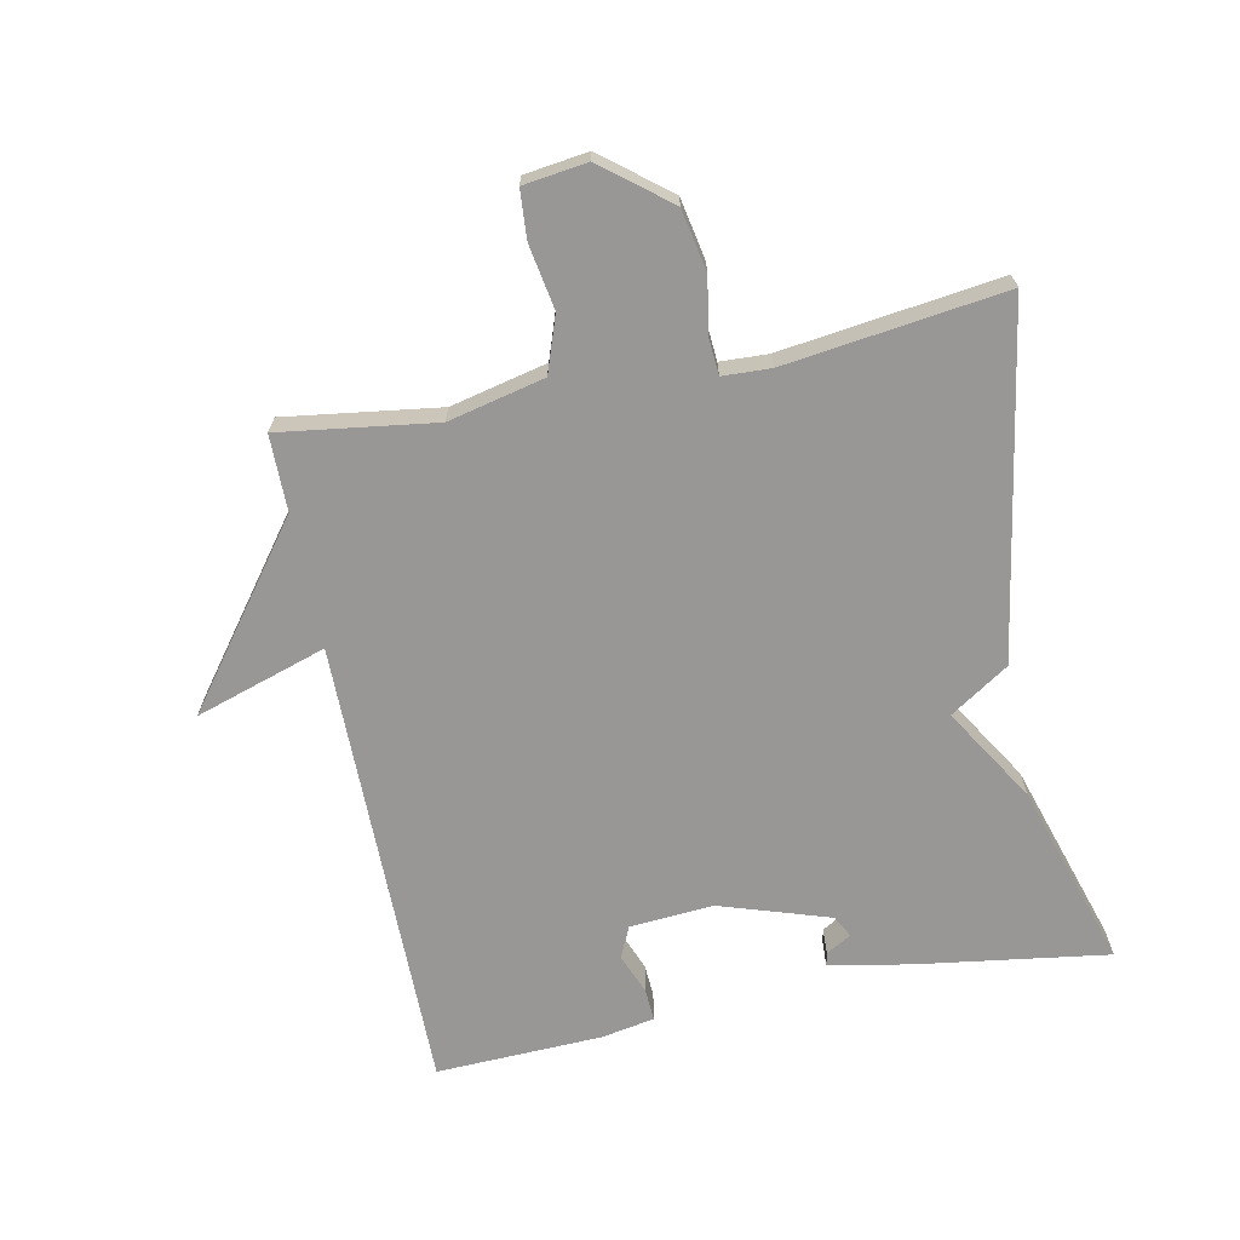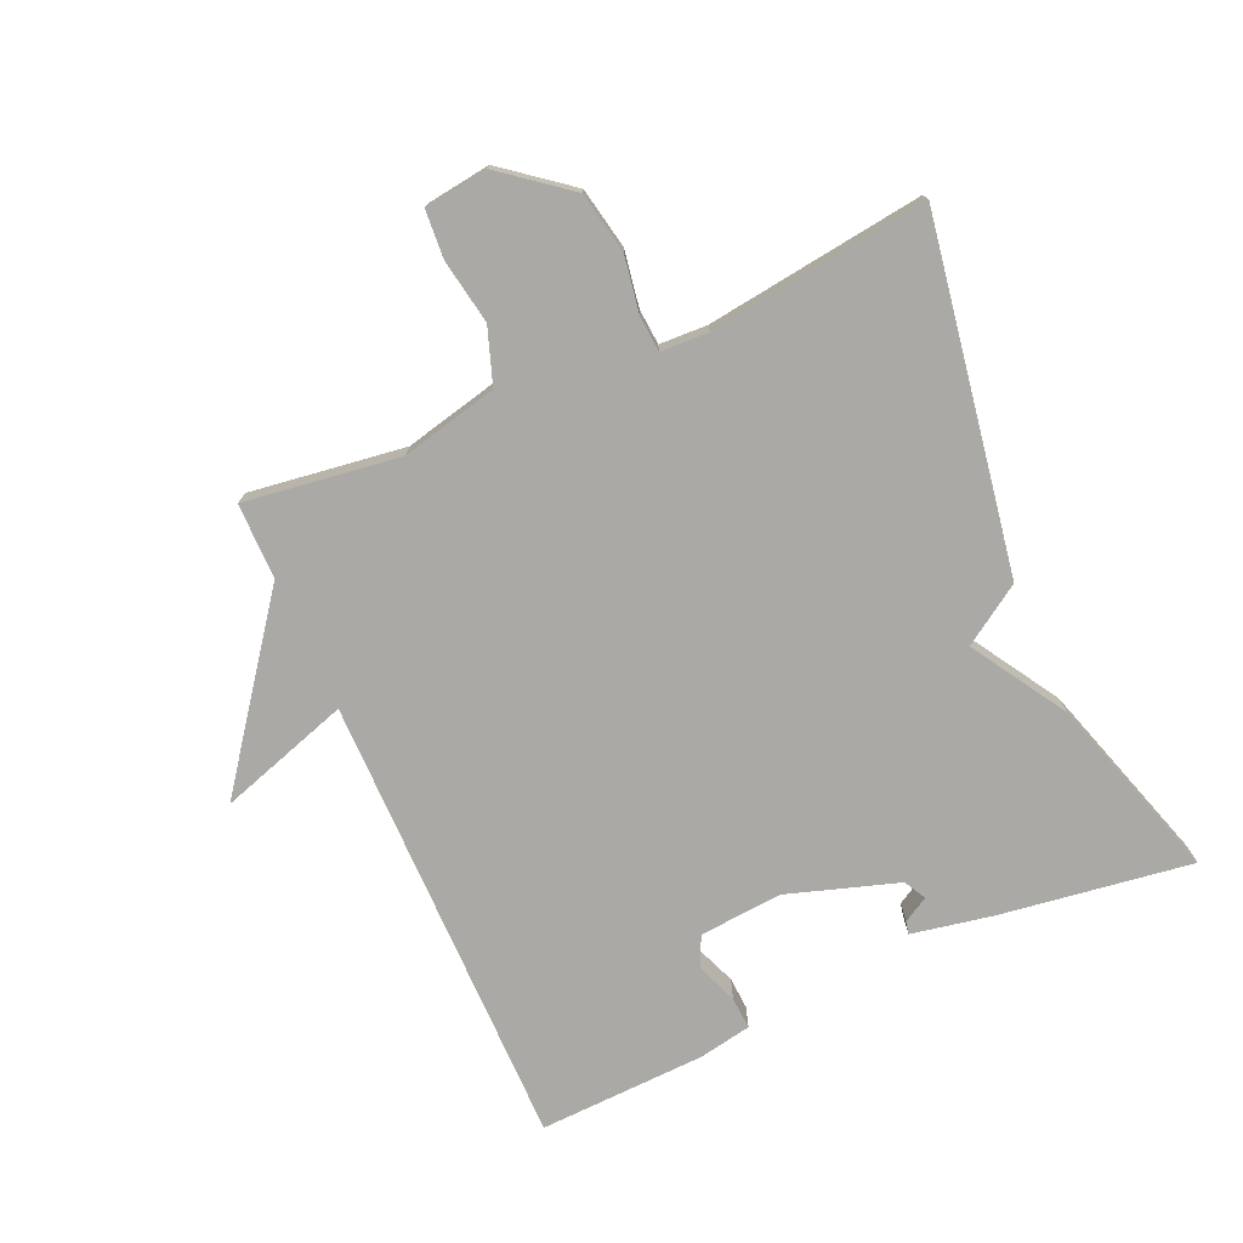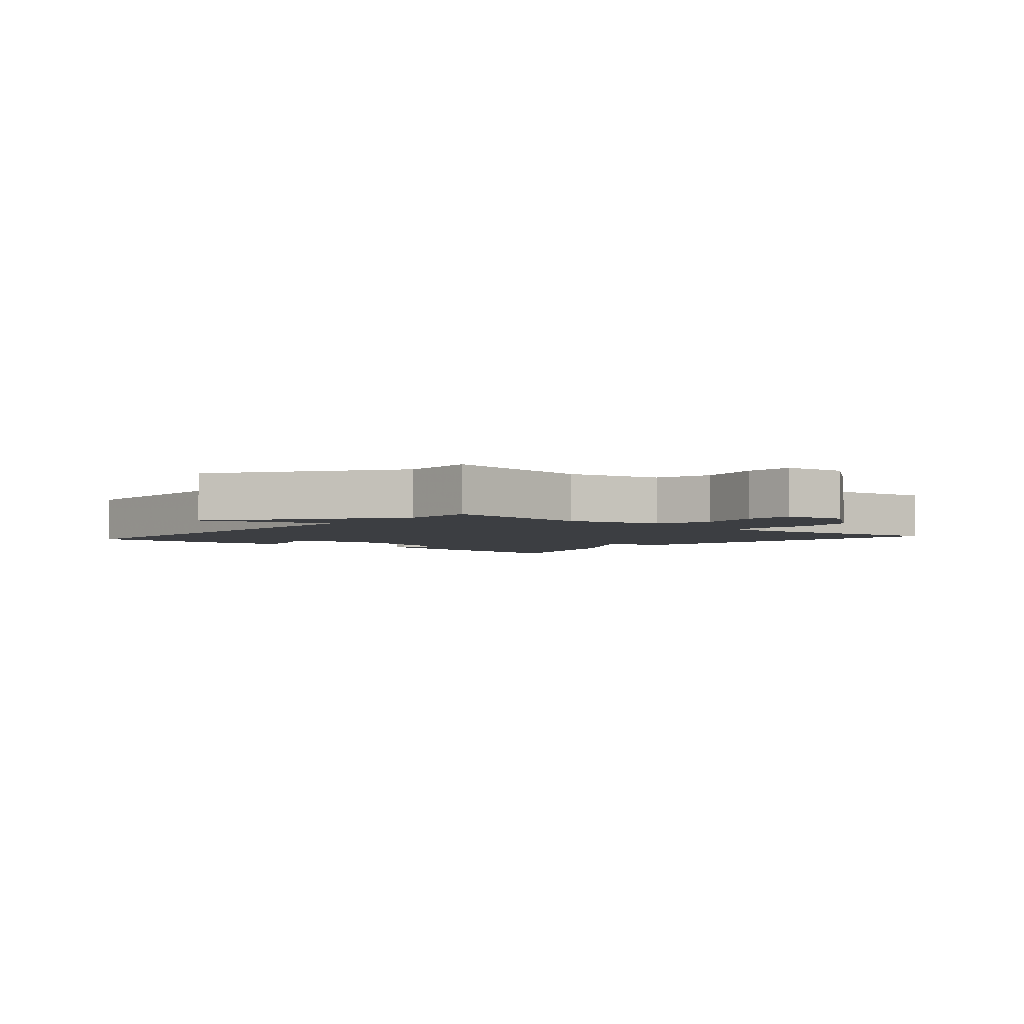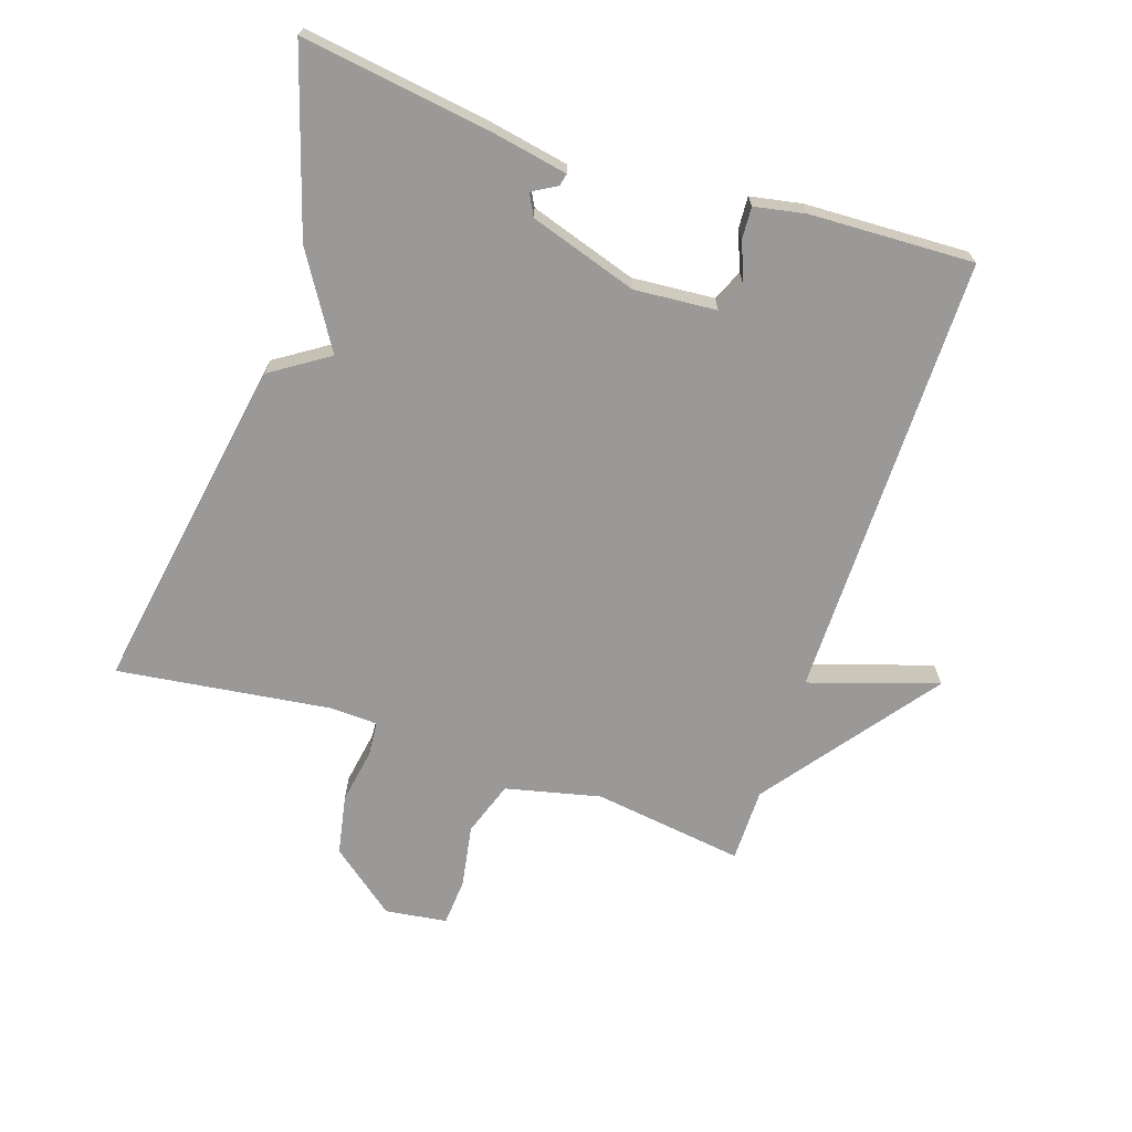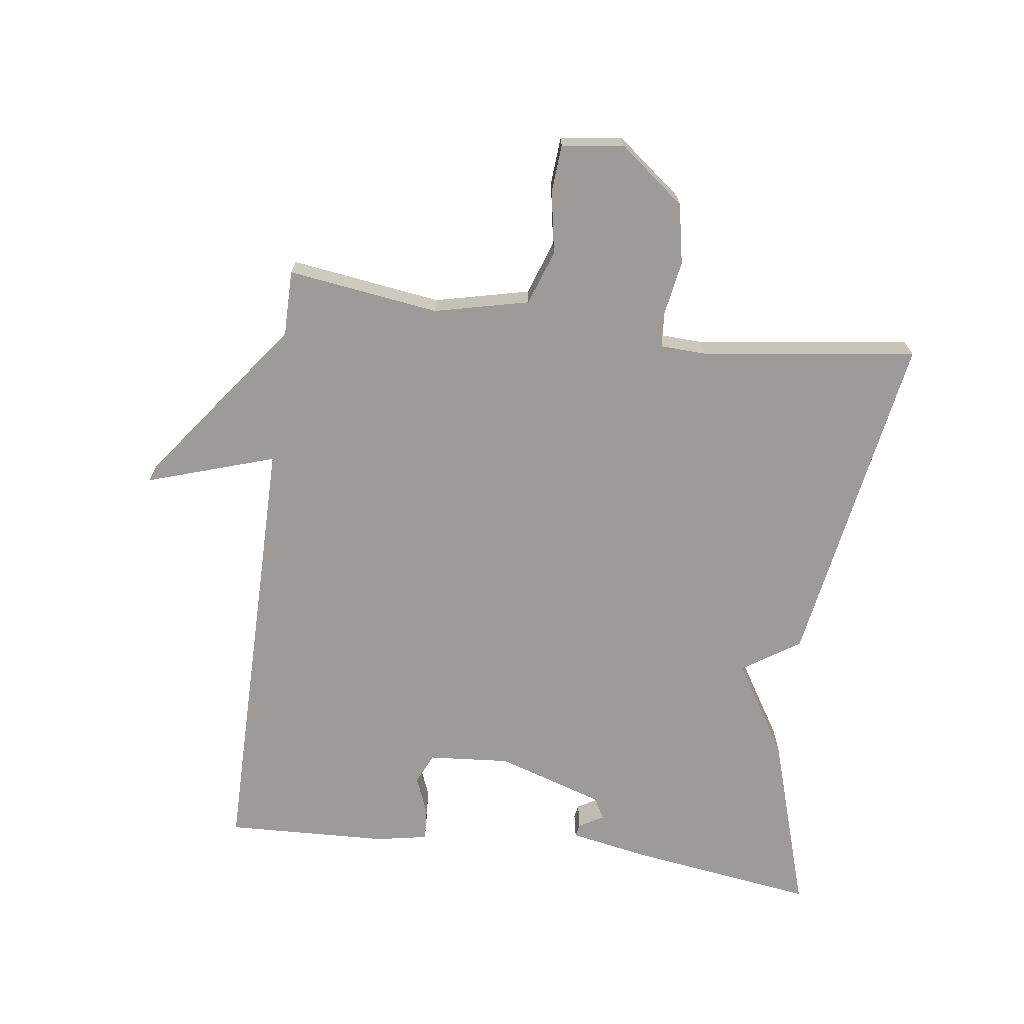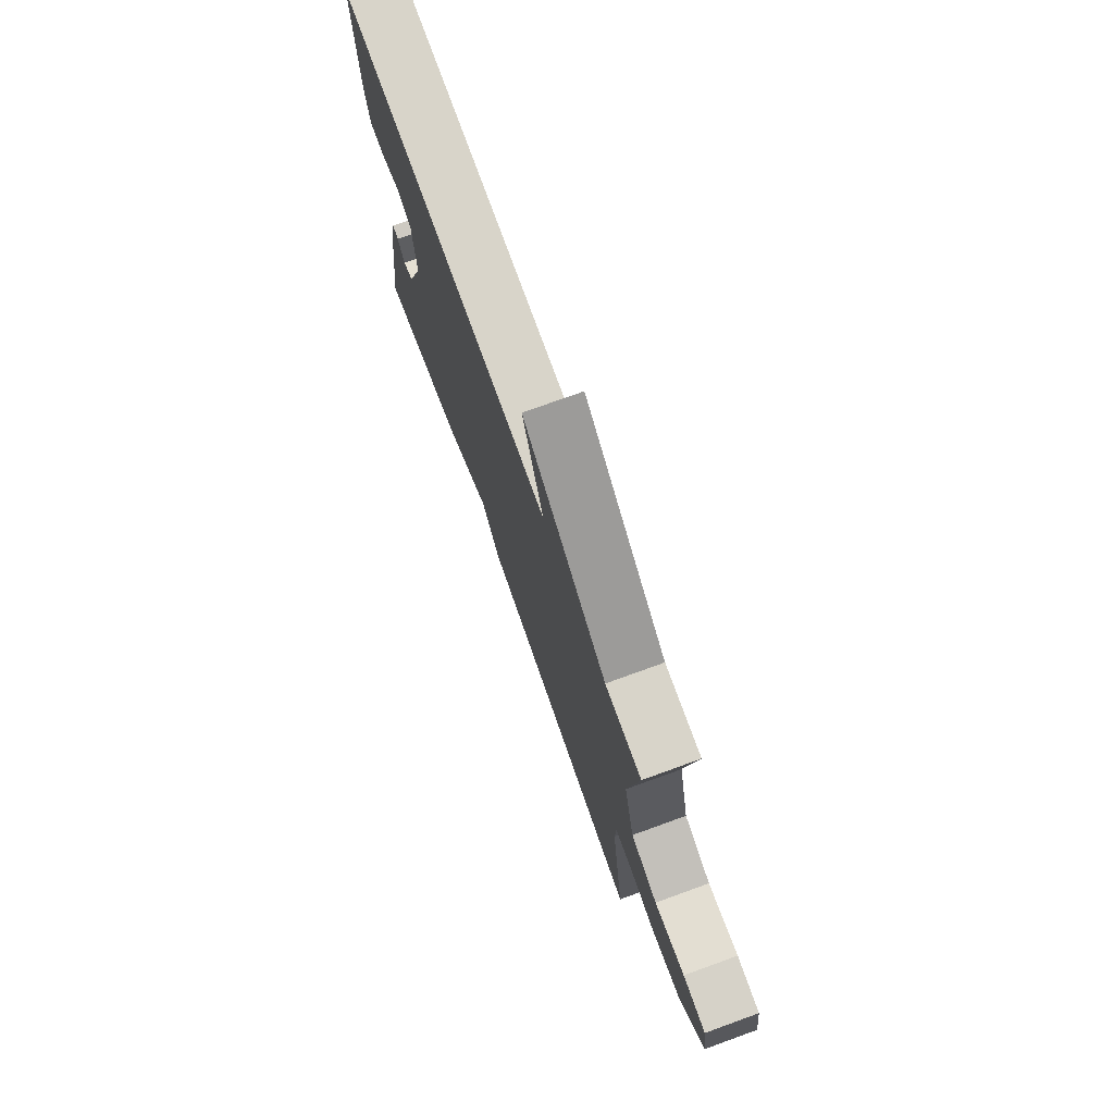
<metadata>
{"format":"obj","ext":"obj","renderer":"f3d","projection":"perspective","resolution":1024,"background":"white","views":[{"elev":-68.3,"azim":101.3,"up":"+Y"},{"elev":-75.4,"azim":113.8,"up":"+Y"},{"elev":-3.4,"azim":49.7,"up":"+Y"},{"elev":-68.9,"azim":-108.5,"up":"+Y"},{"elev":-69.8,"azim":82.3,"up":"+Y"},{"elev":75.3,"azim":70.1,"up":"+Z"}]}
</metadata>
<code>
v -0.5 0.07 -0.5
v -0.459 0.07 -0.212
v -0.436 0.07 -0.091
v -0.417 0.07 -0.095
v -0.395 0.07 -0.133
v -0.362 0.07 -0.115
v -0.309 0.07 0.05
v -0.319 0.07 0.176
v -0.366 0.07 0.197
v -0.426 0.07 0.173
v -0.475 0.07 0.17
v -0.49 0.07 0.249
v -0.5 0.07 0.5
v 0.186 0.07 0.5
v 0.122 0.07 0.697
v 0.386 0.07 0.5
v 0.5 0.07 0.5
v 0.468 0.07 0.267
v 0.502 0.07 0.122
v 0.586 0.07 0.093
v 0.682 0.07 0.11
v 0.755 0.07 0.105
v 0.768 0.07 0.01
v 0.689 0.07 -0.091
v 0.597 0.07 -0.109
v 0.513 0.07 -0.095
v 0.459 0.07 -0.099
v 0.456 0.07 -0.171
v 0.5 0.07 -0.5
v -0.023 0.07 -0.413
v -0.081 0.07 -0.325
v -0.223 0.07 -0.413
v -0.5 0 -0.5
v -0.459 0 -0.212
v -0.436 0 -0.091
v -0.417 0 -0.095
v -0.395 0 -0.133
v -0.362 0 -0.115
v -0.309 0 0.05
v -0.319 0 0.176
v -0.366 0 0.197
v -0.426 0 0.173
v -0.475 0 0.17
v -0.49 0 0.249
v -0.5 0 0.5
v 0.186 0 0.5
v 0.122 0 0.697
v 0.386 0 0.5
v 0.5 0 0.5
v 0.468 0 0.267
v 0.502 0 0.122
v 0.586 0 0.093
v 0.682 0 0.11
v 0.755 0 0.105
v 0.768 0 0.01
v 0.689 0 -0.091
v 0.597 0 -0.109
v 0.513 0 -0.095
v 0.459 0 -0.099
v 0.456 0 -0.171
v 0.5 0 -0.5
v -0.023 0 -0.413
v -0.081 0 -0.325
v -0.223 0 -0.413
f 31 32 1 2
f 28 29 30 31
f 27 28 31 2
f 24 25 26
f 23 24 26
f 22 23 26
f 21 22 26
f 20 21 26
f 19 20 26 27
f 18 19 27 2
f 16 17 18 2
f 14 15 16
f 12 13 14
f 11 12 14
f 10 11 14
f 9 10 14
f 8 9 14 16
f 7 8 16
f 6 7 16
f 2 3 4 5
f 2 5 6
f 2 6 16
f 34 33 64 63
f 63 62 61 60
f 34 63 60 59
f 58 57 56
f 58 56 55
f 58 55 54
f 58 54 53
f 58 53 52
f 59 58 52 51
f 34 59 51 50
f 34 50 49 48
f 48 47 46
f 46 45 44
f 46 44 43
f 46 43 42
f 46 42 41
f 48 46 41 40
f 48 40 39
f 48 39 38
f 37 36 35 34
f 38 37 34
f 48 38 34
f 1 33 34 2
f 2 34 35 3
f 3 35 36 4
f 4 36 37 5
f 5 37 38 6
f 6 38 39 7
f 7 39 40 8
f 8 40 41 9
f 9 41 42 10
f 10 42 43 11
f 11 43 44 12
f 12 44 45 13
f 13 45 46 14
f 14 46 47 15
f 15 47 48 16
f 16 48 49 17
f 17 49 50 18
f 18 50 51 19
f 19 51 52 20
f 20 52 53 21
f 21 53 54 22
f 22 54 55 23
f 23 55 56 24
f 24 56 57 25
f 25 57 58 26
f 26 58 59 27
f 27 59 60 28
f 28 60 61 29
f 29 61 62 30
f 30 62 63 31
f 31 63 64 32
f 32 64 33 1

</code>
